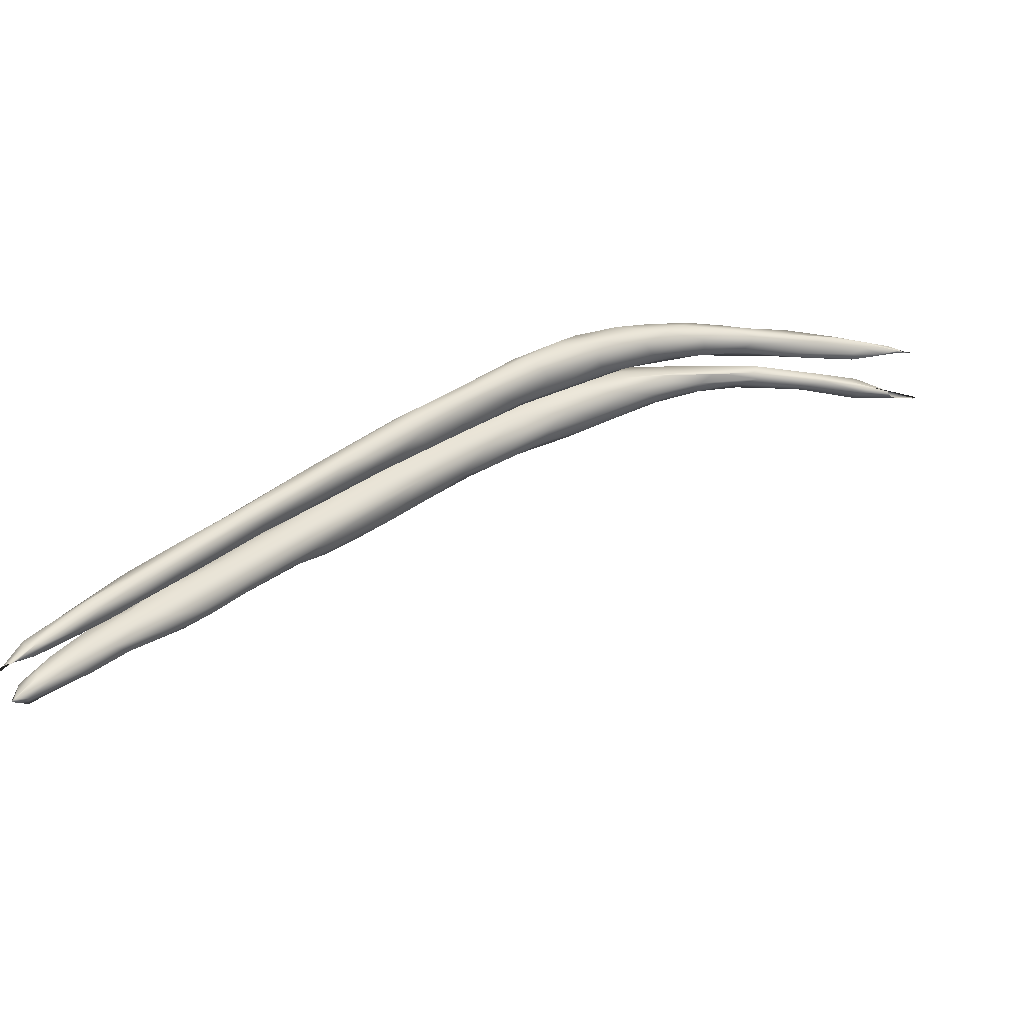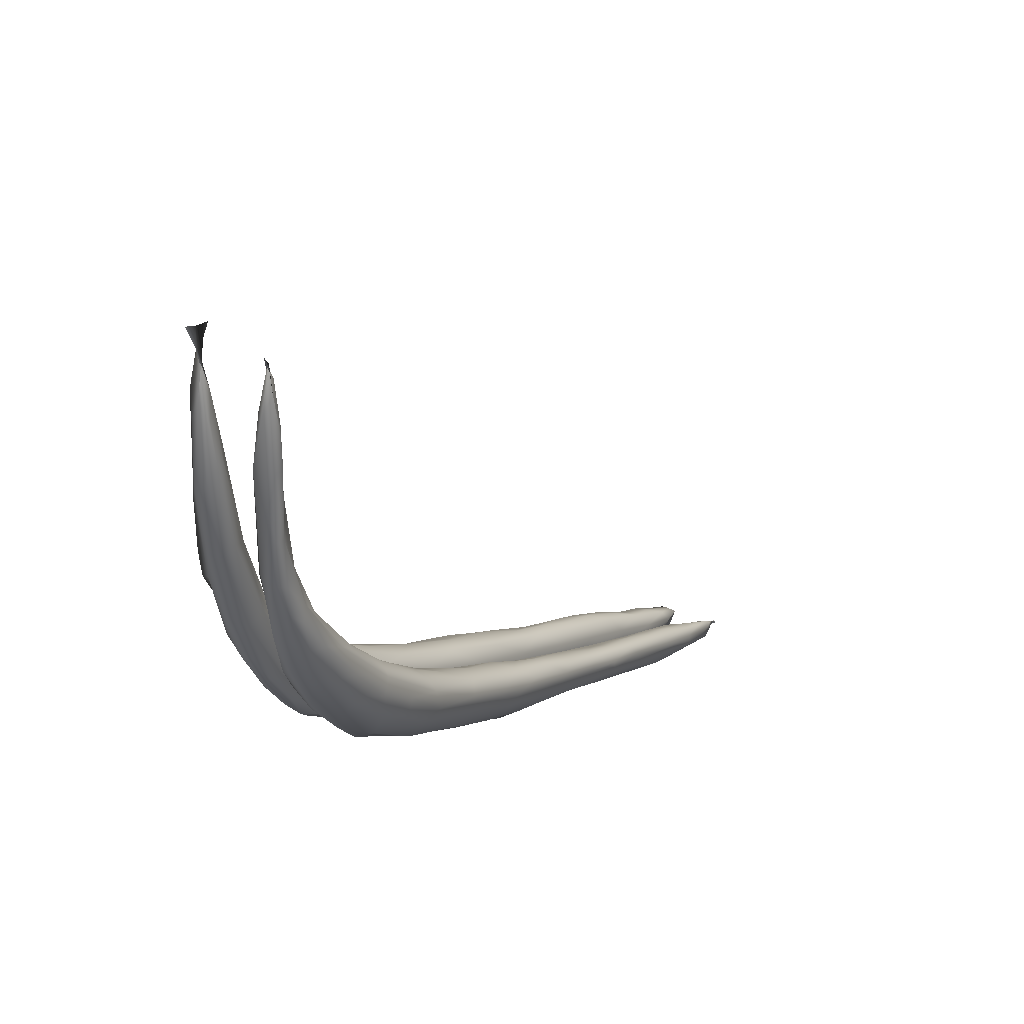
<metadata>
{"format":"obj","ext":"obj","renderer":"f3d","projection":"perspective","resolution":1024,"background":"white","views":[{"elev":33.0,"azim":102.3,"up":"+Z"},{"elev":37.1,"azim":-59.4,"up":"+Y"}]}
</metadata>
<code>
v 4409 3117 5534
v 4436 3137 5536
v 4494 3064 5540
v 4330 3201 5539
v 4323 3255 5548
v 4419 3184 5556
v 4342 3272 5570
v 5253 2591 5563
v 5090 2688 5555
v 5200 2644 5563
v 5102 2704 5560
v 4935 2761 5554
v 4982 2767 5555
v 4856 2839 5552
v 5008 2769 5566
v 4890 2838 5566
v 4775 2855 5559
v 4740 2921 5560
v 4606 2970 5556
v 4640 2881 5590
v 4458 3038 5570
v 4581 3029 5553
v 4665 2994 5571
v 4534 3093 5574
v 4328 3154 5567
v 4250 3267 5580
v 4308 3329 5593
v 4253 3370 5579
v 4233 3343 5578
v 5620 2400 5583
v 5692 2342 5587
v 5524 2422 5583
v 5323 2531 5575
v 5436 2501 5580
v 5551 2453 5590
v 5452 2517 5601
v 5106 2639 5575
v 5332 2482 5602
v 5308 2589 5590
v 5188 2662 5580
v 4869 2755 5585
v 5106 2718 5590
v 4790 2913 5596
v 4173 3389 5600
v 4175 3463 5588
v 4137 3548 5585
v 4123 3619 5591
v 4150 3591 5599
v 4140 3936 5599
v 4123 3822 5598
v 4134 3971 5599
v 6014 2164 5610
v 5946 2164 5620
v 5873 2220 5609
v 5931 2215 5608
v 6013 2167 5625
v 5651 2319 5609
v 5799 2285 5604
v 5865 2262 5607
v 5768 2319 5609
v 5648 2398 5601
v 5578 2444 5617
v 5027 2635 5610
v 4974 2798 5604
v 4476 2969 5616
v 4341 3093 5613
v 4645 3017 5604
v 4250 3207 5618
v 4411 3216 5600
v 4240 3429 5606
v 4127 3562 5605
v 4198 3486 5599
v 4177 3592 5624
v 4115 3740 5599
v 4128 3702 5603
v 4100 3780 5616
v 4148 3774 5613
v 4123 3913 5605
v 4141 4054 5615
v 4142 4045 5617
v 6034 2134 5631
v 5968 2142 5637
v 6040 2135 5631
v 5878 2172 5639
v 5778 2228 5634
v 5894 2243 5621
v 5488 2369 5632
v 5642 2288 5648
v 5332 2451 5636
v 5699 2369 5624
v 5151 2550 5636
v 5351 2576 5617
v 5233 2640 5610
v 4790 2759 5626
v 4600 2874 5636
v 5119 2709 5626
v 4532 3106 5613
v 4179 3334 5629
v 4149 3434 5621
v 4292 3357 5623
v 4102 3641 5635
v 4148 3958 5625
v 4118 3971 5628
v 4160 4107 5632
v 4148 4079 5627
v 4143 4103 5618
v 5989 2135 5646
v 5907 2162 5648
v 6035 2144 5638
v 5724 2242 5652
v 5802 2298 5643
v 5435 2389 5648
v 5245 2499 5649
v 5445 2519 5627
v 5056 2595 5654
v 4958 2656 5647
v 5012 2774 5633
v 4902 2835 5640
v 4363 3054 5643
v 4701 2965 5640
v 4581 3057 5634
v 4278 3151 5644
v 4464 3150 5642
v 4215 3494 5637
v 4138 3470 5639
v 4171 3659 5647
v 4162 3789 5632
v 4103 3791 5641
v 4151 3852 5649
v 4130 4074 5623
v 6029 2140 5638
v 5809 2206 5656
v 5950 2201 5642
v 5540 2336 5659
v 5650 2391 5645
v 5348 2445 5658
v 5167 2545 5656
v 5488 2485 5648
v 4986 2638 5661
v 4799 2746 5659
v 5288 2601 5641
v 4664 2832 5656
v 5086 2719 5646
v 4570 2889 5653
v 4484 2960 5649
v 4312 3105 5656
v 4331 3292 5646
v 4219 3249 5650
v 4177 3345 5653
v 4245 3420 5647
v 4117 3631 5654
v 4189 3529 5661
v 4112 3935 5647
v 4137 4038 5629
v 4138 3983 5640
v 5889 2173 5659
v 5764 2233 5669
v 5716 2251 5658
v 5964 2174 5655
v 5640 2295 5665
v 5551 2334 5669
v 5462 2394 5667
v 5239 2519 5666
v 5132 2570 5665
v 5038 2627 5670
v 4918 2685 5664
v 4689 2820 5669
v 4400 3045 5665
v 4282 3166 5662
v 5947 2160 5652
v 5833 2251 5661
v 5570 2341 5673
v 5677 2346 5664
v 5521 2437 5666
v 5345 2473 5670
v 5365 2528 5665
v 5181 2635 5665
v 4804 2766 5672
v 4971 2755 5668
v 4573 2908 5662
v 4685 2860 5677
v 4771 2886 5666
v 4566 3026 5663
v 4373 3207 5665
v 4213 3277 5662
v 4166 3437 5661
v 4241 3395 5665
v 4137 3650 5669
v 4168 3640 5663
v 4121 3831 5656
v 4140 3827 5655
v 4127 3923 5643
v 5849 2212 5662
v 5691 2295 5667
v 5555 2378 5669
v 5419 2460 5669
v 5259 2547 5671
v 5150 2579 5670
v 5072 2651 5673
v 4938 2709 5674
v 4952 2730 5676
v 4828 2801 5674
v 4679 2908 5673
v 4551 2969 5670
v 4390 3121 5673
v 4328 3139 5670
v 4257 3260 5670
v 4287 3282 5670
v 4210 3444 5664
v 4121 4111 5612
v 5767 2221 5704
v 5754 2250 5700
v 5869 2183 5709
v 5917 2193 5714
v 5713 2326 5712
v 5611 2300 5709
v 5562 2368 5704
v 5436 2404 5711
v 5409 2460 5703
v 5498 2444 5710
v 5262 2515 5710
v 5305 2545 5709
v 5155 2601 5702
v 5066 2612 5708
v 4901 2704 5709
v 4996 2697 5703
v 5101 2671 5708
v 4862 2764 5699
v 4786 2779 5704
v 4872 2803 5704
v 4673 2833 5708
v 4697 2868 5700
v 4550 2906 5713
v 4557 2939 5701
v 4561 3039 5706
v 4563 2976 5699
v 4435 3012 5709
v 4430 3081 5700
v 4324 3127 5706
v 4292 3205 5700
v 4226 3266 5705
v 4296 3283 5706
v 4241 3287 5702
v 4180 3411 5710
v 4188 3478 5713
v 4143 3601 5712
v 5985 2144 5728
v 6045 2135 5741
v 6069 2132 5738
v 5855 2181 5720
v 5724 2234 5719
v 5984 2184 5732
v 5871 2248 5723
v 5610 2289 5731
v 5514 2349 5723
v 5792 2310 5732
v 5427 2396 5733
v 5665 2387 5741
v 5565 2433 5729
v 5330 2458 5734
v 5228 2513 5734
v 5148 2556 5725
v 5383 2541 5736
v 5067 2593 5733
v 4960 2649 5731
v 5211 2629 5721
v 4930 2657 5744
v 4857 2709 5744
v 4767 2771 5724
v 5020 2753 5726
v 5205 2654 5749
v 4650 2834 5730
v 4771 2915 5722
v 4899 2845 5742
v 4792 2917 5760
v 4450 2975 5735
v 4716 2965 5741
v 4612 3039 5739
v 4347 3070 5731
v 4466 3162 5733
v 4257 3191 5724
v 4369 3255 5732
v 4173 3349 5726
v 4252 3405 5731
v 4122 3618 5731
v 4122 3483 5748
v 4175 3592 5729
v 4154 3708 5718
v 4161 3804 5728
v 4134 3808 5722
v 4114 3864 5739
v 4153 3919 5732
v 4161 3938 5742
v 4132 3976 5747
v 6037 2136 5744
v 6068 2125 5744
v 5942 2156 5744
v 5825 2193 5736
v 6024 2162 5747
v 5892 2253 5750
v 5770 2222 5747
v 5733 2351 5762
v 5518 2475 5759
v 5163 2545 5743
v 5001 2627 5748
v 5069 2743 5767
v 4583 2880 5746
v 4983 2792 5755
v 4369 3040 5748
v 4305 3116 5753
v 4485 3156 5757
v 4402 3234 5757
v 4218 3246 5754
v 4161 3370 5756
v 4172 3626 5758
v 4216 3499 5751
v 4163 3785 5742
v 4164 3920 5756
v 4120 3978 5763
v 4141 4073 5765
v 4144 4042 5763
v 4136 4091 5764
v 6051 2142 5742
v 5969 2209 5761
v 5665 2288 5766
v 5515 2355 5748
v 5381 2446 5770
v 5242 2512 5755
v 5612 2421 5773
v 5110 2578 5756
v 5392 2548 5778
v 5293 2604 5774
v 4728 2789 5753
v 4659 2834 5752
v 4926 2828 5787
v 4522 2935 5773
v 4662 3007 5776
v 4542 3104 5778
v 4300 3360 5762
v 4106 3618 5770
v 4112 3777 5766
v 4158 4003 5762
v 4144 4075 5767
v 4147 4046 5773
v 5974 2153 5761
v 5887 2180 5753
v 5981 2190 5766
v 5906 2240 5768
v 5814 2296 5774
v 4982 2647 5763
v 5177 2674 5790
v 4839 2732 5768
v 4688 2836 5778
v 4389 3050 5778
v 4417 3221 5788
v 4184 3338 5786
v 4139 3467 5775
v 4212 3492 5780
v 4109 3719 5782
v 4149 3804 5774
v 4154 3951 5772
v 5990 2164 5761
v 5853 2218 5772
v 5537 2390 5791
v 5673 2370 5790
v 5477 2490 5793
v 5295 2593 5800
v 5068 2740 5797
v 4720 2957 5808
v 4841 2861 5824
v 4507 2999 5816
v 4272 3208 5800
v 4544 3094 5808
v 4162 3440 5802
v 4308 3339 5799
v 4132 3536 5789
v 4161 3630 5779
v 4121 3863 5782
v 4135 4020 5777
v 4142 4065 5768
v 5916 2209 5777
v 5813 2262 5790
v 5833 2269 5780
v 5705 2312 5789
v 5141 2601 5796
v 5369 2507 5808
v 5121 2685 5814
v 4873 2752 5801
v 4977 2774 5815
v 4376 3231 5827
v 4249 3391 5811
v 4167 3543 5795
v 4128 3608 5785
v 4134 3711 5781
v 4136 3864 5788
v 4143 3953 5783
v 4138 3957 5783
v 4140 4009 5774
v 5730 2317 5791
v 5609 2381 5797
v 5504 2434 5802
v 5501 2456 5800
v 5359 2536 5809
v 5245 2594 5811
v 5087 2674 5816
v 4973 2732 5821
v 4848 2807 5827
v 4709 2890 5824
v 4355 3143 5828
v 4221 3334 5816
v 4199 3429 5812
v 4156 3511 5795
v 5325 2546 5809
v 5012 2735 5820
v 4906 2797 5824
v 4804 2857 5828
v 4692 2942 5829
v 4539 3028 5839
v 4426 3108 5841
v 4546 3065 5828
v 4283 3251 5830
v 4273 3311 5825
v 4440 3132 5838
v 4358 3195 5830
f 1 2 3
f 2 1 4
f 2 4 5
f 6 2 5
f 6 5 7
f 8 9 10
f 11 10 9
f 9 12 13
f 11 9 13
f 13 12 14
f 11 13 15
f 16 13 14
f 15 13 16
f 12 17 14
f 18 16 14
f 18 14 17
f 19 20 21
f 18 17 19
f 21 3 19
f 19 3 22
f 23 18 22
f 22 18 19
f 3 21 1
f 3 2 22
f 23 22 24
f 2 24 22
f 21 25 1
f 6 24 2
f 1 25 4
f 25 26 4
f 4 26 5
f 27 7 28
f 28 7 5
f 26 29 5
f 28 5 29
f 30 31 32
f 32 33 34
f 35 30 34
f 34 30 32
f 34 33 8
f 35 34 36
f 37 33 38
f 33 37 8
f 8 37 9
f 34 8 39
f 39 36 34
f 8 10 39
f 10 40 39
f 9 37 12
f 11 40 10
f 37 41 12
f 11 15 42
f 41 20 17
f 12 41 17
f 16 18 43
f 17 20 19
f 26 44 29
f 45 29 44
f 28 29 45
f 46 47 48
f 49 50 51
f 52 53 54
f 55 56 52
f 55 52 54
f 54 57 58
f 55 54 58
f 58 57 31
f 59 55 58
f 31 57 32
f 58 31 60
f 60 59 58
f 30 60 31
f 57 38 32
f 60 30 61
f 35 61 30
f 32 38 33
f 62 35 36
f 38 63 37
f 37 63 41
f 42 40 11
f 64 42 15
f 16 64 15
f 64 16 43
f 18 23 43
f 21 65 66
f 23 24 67
f 66 25 21
f 66 68 25
f 26 25 68
f 24 6 69
f 7 69 6
f 27 69 7
f 28 70 27
f 45 44 71
f 45 72 28
f 28 72 70
f 46 45 71
f 45 46 48
f 72 45 48
f 73 70 72
f 48 73 72
f 46 71 47
f 74 47 71
f 48 47 75
f 76 74 71
f 75 47 74
f 77 48 75
f 78 74 76
f 50 74 78
f 75 74 50
f 50 77 75
f 49 77 50
f 50 78 51
f 49 51 79
f 80 51 78
f 79 51 80
f 53 81 82
f 83 81 52
f 53 84 85
f 52 81 53
f 56 83 52
f 53 85 54
f 54 85 57
f 86 55 59
f 87 57 88
f 85 88 57
f 86 59 60
f 87 89 38
f 57 87 38
f 90 60 61
f 62 61 35
f 63 38 91
f 39 92 36
f 93 39 40
f 93 92 39
f 63 94 41
f 40 42 93
f 41 94 20
f 20 94 95
f 42 64 96
f 65 20 95
f 20 65 21
f 23 67 43
f 67 24 97
f 69 97 24
f 26 68 98
f 44 26 98
f 99 44 98
f 27 70 100
f 44 99 71
f 48 77 73
f 101 76 71
f 102 77 49
f 103 78 76
f 49 79 102
f 80 78 103
f 80 104 79
f 105 104 80
f 106 104 105
f 82 81 107
f 108 84 82
f 82 84 53
f 109 83 56
f 55 86 56
f 88 85 110
f 86 60 111
f 60 90 111
f 87 112 89
f 61 62 90
f 91 38 89
f 91 89 113
f 36 114 62
f 91 115 116
f 92 114 36
f 91 116 63
f 116 94 63
f 42 96 93
f 117 96 64
f 64 118 117
f 43 118 64
f 66 65 119
f 120 43 67
f 121 67 97
f 119 122 66
f 66 122 68
f 97 69 123
f 100 69 27
f 100 70 124
f 99 125 71
f 125 101 71
f 124 70 73
f 124 73 126
f 73 77 127
f 101 128 76
f 77 102 127
f 128 103 76
f 127 102 129
f 103 105 80
f 102 79 130
f 79 210 130
f 130 210 106
f 108 82 107
f 131 107 81
f 81 83 131
f 109 131 83
f 132 84 108
f 132 85 84
f 86 133 56
f 133 109 56
f 132 110 85
f 134 87 88
f 86 111 133
f 112 87 134
f 135 111 90
f 136 89 112
f 89 136 113
f 90 62 135
f 91 113 137
f 114 138 62
f 137 115 91
f 115 139 116
f 140 94 116
f 141 92 93
f 142 94 140
f 95 94 142
f 143 96 117
f 144 95 142
f 95 144 145
f 65 95 145
f 118 43 120
f 119 65 145
f 120 67 121
f 146 122 119
f 121 97 123
f 69 147 123
f 68 148 98
f 69 100 147
f 98 149 125
f 98 125 99
f 100 124 150
f 125 151 101
f 152 124 126
f 73 127 126
f 126 127 129
f 128 153 103
f 153 154 103
f 129 102 155
f 102 130 155
f 154 105 103
f 105 154 106
f 108 107 156
f 156 132 108
f 132 157 158
f 109 133 159
f 132 158 110
f 110 158 88
f 88 158 160
f 88 160 134
f 134 160 161
f 112 134 162
f 135 62 138
f 163 137 113
f 164 115 137
f 138 114 141
f 165 115 164
f 114 92 141
f 115 165 139
f 166 116 139
f 166 140 116
f 96 143 141
f 141 93 96
f 167 142 140
f 117 118 143
f 168 119 145
f 119 168 146
f 122 169 148
f 122 148 68
f 98 148 149
f 100 150 147
f 124 152 150
f 128 101 151
f 155 130 154
f 130 106 154
f 156 107 170
f 107 131 170
f 131 159 170
f 109 159 131
f 156 157 132
f 171 159 133
f 133 111 171
f 134 161 162
f 161 172 162
f 171 111 173
f 111 135 173
f 112 162 136
f 174 173 135
f 136 162 175
f 135 138 174
f 113 136 163
f 136 175 163
f 176 174 138
f 137 163 164
f 138 141 176
f 177 176 141
f 139 165 166
f 140 166 178
f 179 177 143
f 177 141 143
f 140 178 167
f 143 118 179
f 142 180 144
f 180 142 167
f 167 181 180
f 182 179 118
f 145 144 180
f 118 120 182
f 145 180 168
f 183 182 120
f 120 121 183
f 146 168 169
f 146 169 122
f 183 123 184
f 121 123 183
f 184 123 147
f 185 148 169
f 185 186 149
f 148 185 149
f 184 147 187
f 149 186 125
f 147 150 187
f 150 152 187
f 186 151 125
f 188 151 186
f 152 189 187
f 152 126 189
f 190 151 188
f 151 190 128
f 129 189 126
f 128 190 153
f 191 189 129
f 192 153 190
f 153 192 154
f 191 129 155
f 191 155 192
f 155 154 192
f 193 156 170
f 156 193 157
f 159 193 170
f 159 171 193
f 160 158 157
f 193 194 157
f 171 194 193
f 157 194 160
f 172 161 160
f 171 173 194
f 194 172 160
f 172 195 162
f 194 195 172
f 173 195 194
f 173 174 195
f 162 196 175
f 195 196 162
f 195 174 196
f 163 175 197
f 196 197 175
f 174 176 196
f 196 176 197
f 164 163 198
f 197 198 163
f 164 198 165
f 165 198 199
f 176 177 197
f 198 197 199
f 199 200 165
f 166 165 200
f 197 177 199
f 166 200 178
f 199 201 200
f 179 201 199
f 177 179 199
f 200 202 178
f 201 202 200
f 202 181 178
f 179 202 201
f 167 178 181
f 202 203 181
f 179 182 202
f 182 203 202
f 181 204 180
f 203 204 181
f 168 180 204
f 204 205 168
f 203 183 204
f 182 183 203
f 183 205 204
f 206 168 205
f 168 206 169
f 169 206 207
f 183 184 205
f 205 207 206
f 169 207 185
f 205 208 207
f 184 208 205
f 185 207 186
f 184 187 208
f 207 209 186
f 208 209 207
f 187 209 208
f 209 188 186
f 187 189 209
f 189 188 209
f 189 191 188
f 191 190 188
f 190 191 192
f 211 212 213
f 213 212 214
f 215 214 212
f 211 216 212
f 216 217 212
f 216 218 217
f 215 212 217
f 217 218 219
f 217 219 220
f 220 215 217
f 218 221 219
f 222 220 219
f 219 221 222
f 222 221 223
f 221 224 223
f 224 225 226
f 223 224 226
f 227 223 226
f 227 222 223
f 226 225 228
f 225 229 228
f 226 228 230
f 230 227 226
f 229 231 232
f 228 229 232
f 231 233 234
f 232 231 234
f 228 232 230
f 230 232 235
f 232 234 236
f 235 232 236
f 234 237 238
f 236 234 238
f 235 236 238
f 237 239 238
f 238 239 240
f 239 241 240
f 238 240 242
f 242 235 238
f 240 241 243
f 240 243 242
f 244 243 241
f 243 244 242
f 245 242 244
f 246 245 244
f 247 248 249
f 248 247 214
f 247 250 213
f 213 214 247
f 251 211 250
f 250 211 213
f 252 248 214
f 253 252 214
f 254 216 251
f 211 251 216
f 214 215 253
f 254 255 216
f 215 256 253
f 216 255 218
f 218 255 257
f 258 215 259
f 256 215 258
f 218 257 260
f 215 220 259
f 260 221 218
f 261 221 260
f 221 261 262
f 259 220 263
f 221 262 224
f 262 264 224
f 263 220 222
f 265 224 264
f 266 263 222
f 265 267 268
f 224 265 225
f 222 227 266
f 268 225 265
f 269 225 268
f 270 266 227
f 271 266 270
f 225 269 229
f 272 231 269
f 229 269 231
f 230 270 227
f 272 233 231
f 273 270 230
f 270 273 274
f 233 237 234
f 274 273 275
f 235 273 230
f 233 276 237
f 277 273 278
f 275 273 277
f 237 276 279
f 235 278 273
f 280 278 235
f 237 279 239
f 279 281 239
f 239 281 241
f 242 282 235
f 282 280 235
f 283 241 281
f 241 283 244
f 284 282 242
f 242 245 284
f 285 283 286
f 246 244 285
f 244 283 285
f 284 245 287
f 245 246 288
f 287 245 288
f 287 288 289
f 246 285 290
f 290 285 291
f 288 246 290
f 288 290 292
f 289 288 292
f 292 293 289
f 294 290 291
f 292 290 294
f 249 295 247
f 248 296 249
f 250 297 298
f 247 297 250
f 248 299 296
f 298 251 250
f 248 252 299
f 252 253 300
f 301 254 251
f 253 256 300
f 256 258 302
f 303 259 263
f 258 259 303
f 304 262 261
f 264 262 304
f 267 265 305
f 305 265 264
f 271 263 266
f 306 271 270
f 233 272 307
f 308 270 274
f 276 233 307
f 279 276 309
f 279 309 310
f 279 310 281
f 278 280 311
f 280 282 312
f 311 280 312
f 281 313 283
f 313 314 283
f 286 283 314
f 315 316 287
f 287 289 317
f 289 293 317
f 317 293 318
f 291 319 294
f 320 294 319
f 292 321 293
f 292 294 321
f 321 294 320
f 322 321 320
f 295 297 247
f 296 299 323
f 301 251 298
f 252 300 299
f 300 324 299
f 325 254 301
f 326 255 254
f 302 300 256
f 326 257 255
f 326 327 257
f 260 257 327
f 328 260 327
f 261 260 328
f 303 329 258
f 304 330 264
f 263 331 303
f 332 263 271
f 331 263 332
f 269 268 333
f 333 272 269
f 272 333 334
f 308 306 270
f 272 334 307
f 274 335 308
f 307 336 276
f 277 337 275
f 277 278 337
f 338 278 311
f 310 313 281
f 282 284 339
f 339 312 282
f 284 316 339
f 284 287 316
f 286 340 285
f 287 317 315
f 340 341 285
f 285 341 291
f 291 341 319
f 293 321 342
f 342 318 293
f 319 343 320
f 320 343 322
f 321 322 344
f 345 297 295
f 295 249 323
f 249 296 323
f 298 297 346
f 297 345 346
f 346 301 298
f 299 324 347
f 300 348 324
f 325 326 254
f 302 349 300
f 349 348 300
f 258 329 302
f 328 304 261
f 328 330 304
f 330 305 264
f 305 350 267
f 267 350 268
f 271 351 332
f 352 333 268
f 351 271 306
f 308 335 306
f 353 336 307
f 334 353 307
f 335 274 275
f 276 336 354
f 354 309 276
f 278 338 337
f 311 312 355
f 313 356 314
f 286 314 357
f 339 316 358
f 286 357 340
f 316 315 358
f 359 341 340
f 317 318 360
f 318 361 360
f 361 318 342
f 342 321 344
f 345 295 362
f 295 323 362
f 363 346 345
f 323 347 362
f 323 299 347
f 363 301 346
f 325 301 363
f 348 347 324
f 325 364 326
f 326 364 327
f 365 349 302
f 329 365 302
f 303 366 329
f 303 331 366
f 305 330 350
f 332 367 331
f 268 350 352
f 368 351 306
f 352 353 333
f 353 334 333
f 306 335 368
f 335 369 370
f 275 369 335
f 371 354 336
f 369 275 337
f 310 309 354
f 310 354 372
f 373 337 338
f 313 310 372
f 338 311 355
f 373 338 355
f 313 372 356
f 339 355 312
f 314 356 357
f 357 356 374
f 358 375 339
f 357 376 340
f 315 377 358
f 360 377 315
f 315 317 360
f 378 341 359
f 378 319 341
f 379 319 378
f 319 379 343
f 342 344 361
f 379 380 343
f 322 343 380
f 344 322 380
f 363 345 362
f 362 381 363
f 347 381 362
f 381 382 363
f 382 381 383
f 347 383 381
f 347 348 383
f 325 363 384
f 382 384 363
f 364 325 384
f 348 349 383
f 349 365 383
f 328 327 385
f 364 386 327
f 366 365 329
f 330 328 385
f 330 385 350
f 331 367 366
f 351 387 367
f 367 332 351
f 352 350 388
f 351 368 387
f 335 389 368
f 335 370 389
f 336 353 371
f 337 373 369
f 373 355 390
f 355 375 390
f 355 339 375
f 391 358 392
f 391 375 358
f 376 357 374
f 358 377 392
f 376 393 340
f 340 393 359
f 392 394 393
f 392 377 394
f 394 359 393
f 377 360 394
f 360 395 394
f 394 378 359
f 395 378 394
f 396 395 360
f 360 361 396
f 379 378 397
f 398 396 344
f 396 361 344
f 380 379 398
f 344 380 398
f 384 382 399
f 383 399 382
f 384 399 400
f 383 365 399
f 401 364 400
f 364 384 400
f 365 400 399
f 400 402 401
f 365 402 400
f 327 386 385
f 386 364 401
f 402 386 401
f 365 366 402
f 366 403 402
f 404 385 386
f 403 366 367
f 388 350 385
f 405 406 385
f 406 388 385
f 404 405 385
f 387 368 389
f 352 388 353
f 406 407 388
f 353 388 408
f 408 388 407
f 371 353 408
f 354 371 409
f 354 409 372
f 372 410 356
f 375 391 390
f 356 410 374
f 374 410 411
f 411 412 374
f 392 411 391
f 374 412 376
f 392 412 411
f 412 393 376
f 412 392 393
f 395 397 378
f 395 396 397
f 396 398 397
f 398 379 397
f 403 413 386
f 402 403 386
f 386 413 404
f 403 367 404
f 403 404 413
f 387 405 404
f 367 387 404
f 406 405 414
f 387 414 405
f 387 389 414
f 414 415 406
f 415 407 406
f 389 415 414
f 407 416 408
f 415 416 407
f 389 370 415
f 370 416 415
f 416 417 408
f 416 370 417
f 417 418 408
f 370 369 417
f 408 418 371
f 418 419 371
f 369 420 417
f 369 373 420
f 409 371 419
f 420 373 390
f 409 421 372
f 372 421 410
f 390 391 422
f 422 411 410
f 391 411 422
f 417 420 418
f 418 423 419
f 420 423 418
f 420 390 423
f 419 424 409
f 423 424 419
f 424 421 409
f 423 390 424
f 424 422 421
f 421 422 410
f 390 422 424

</code>
